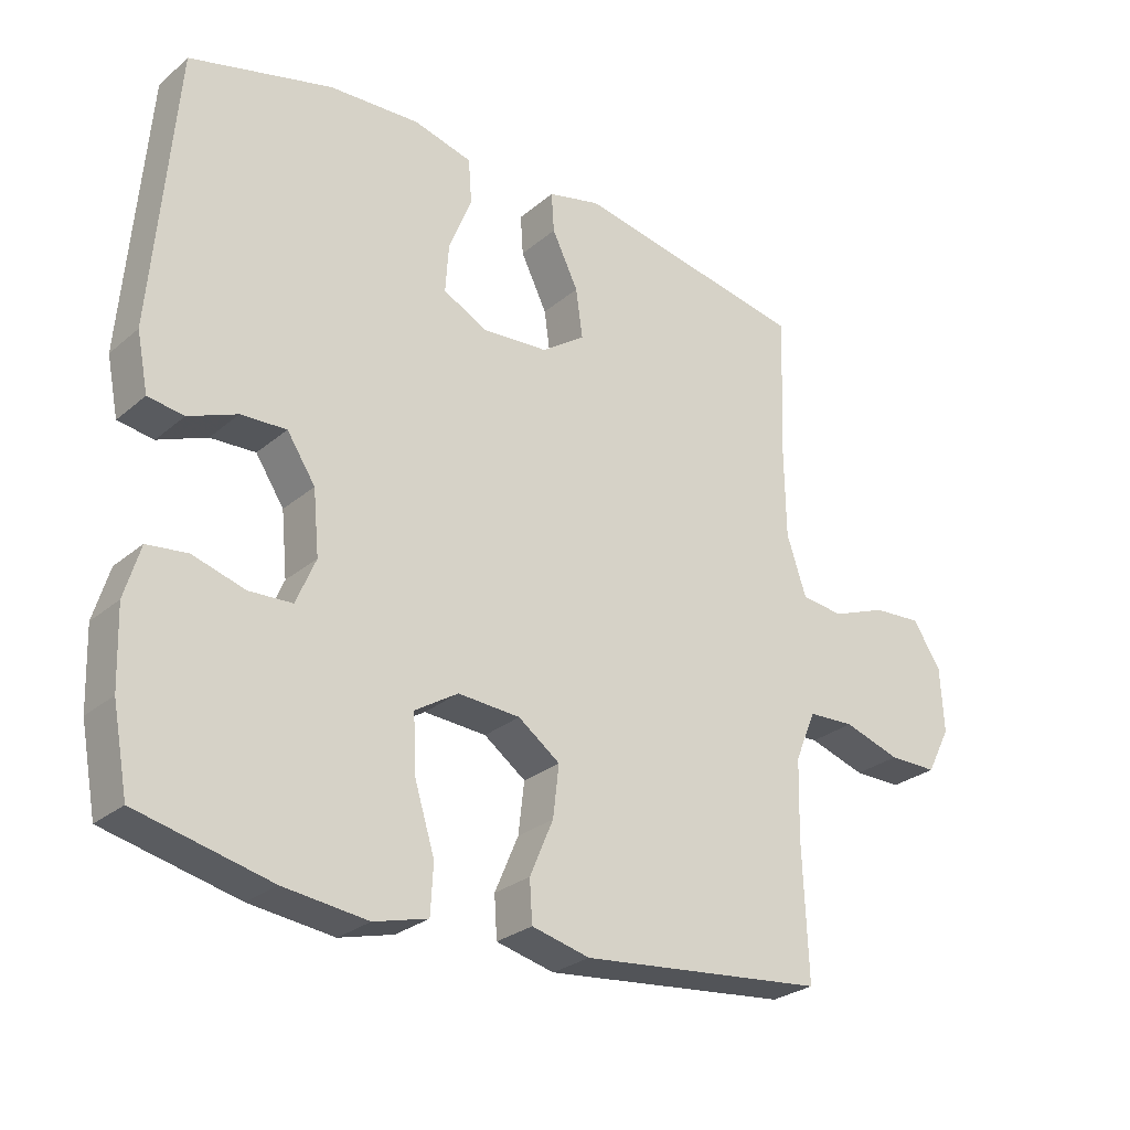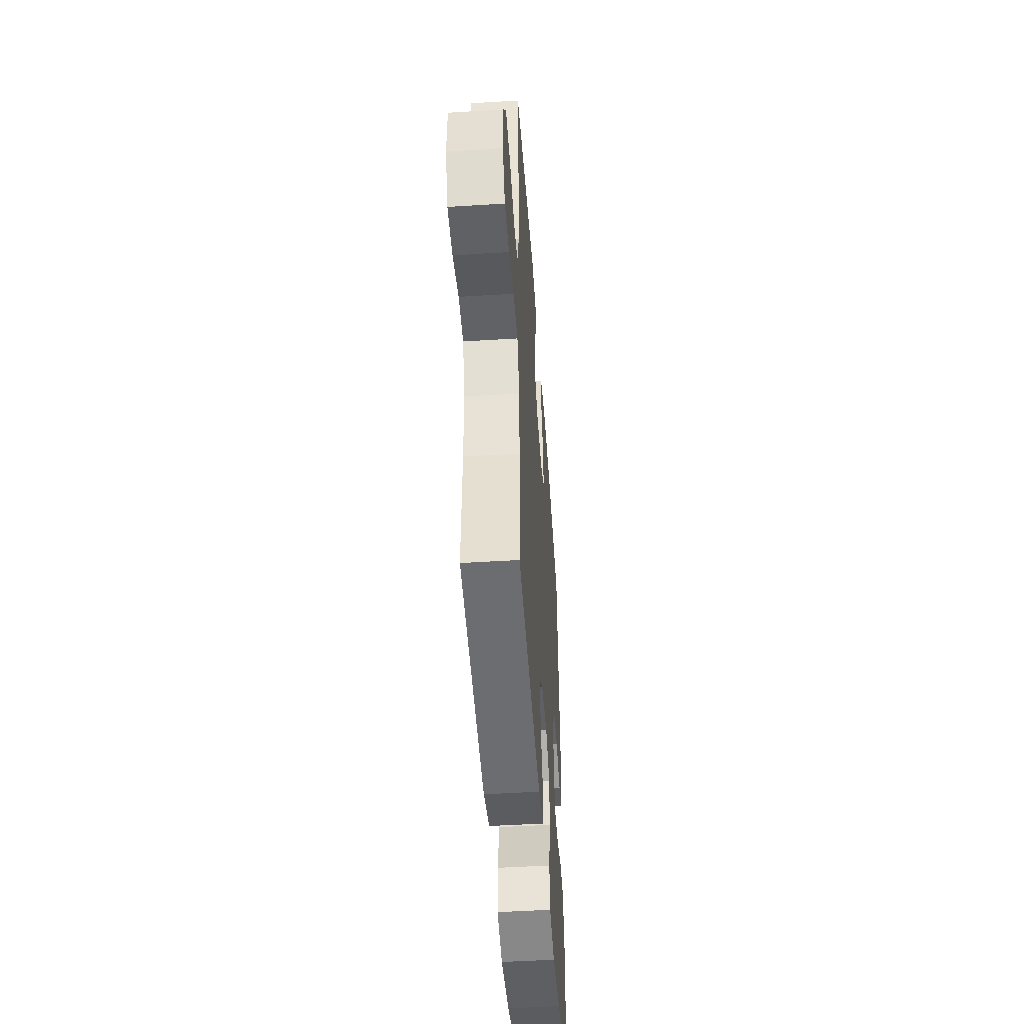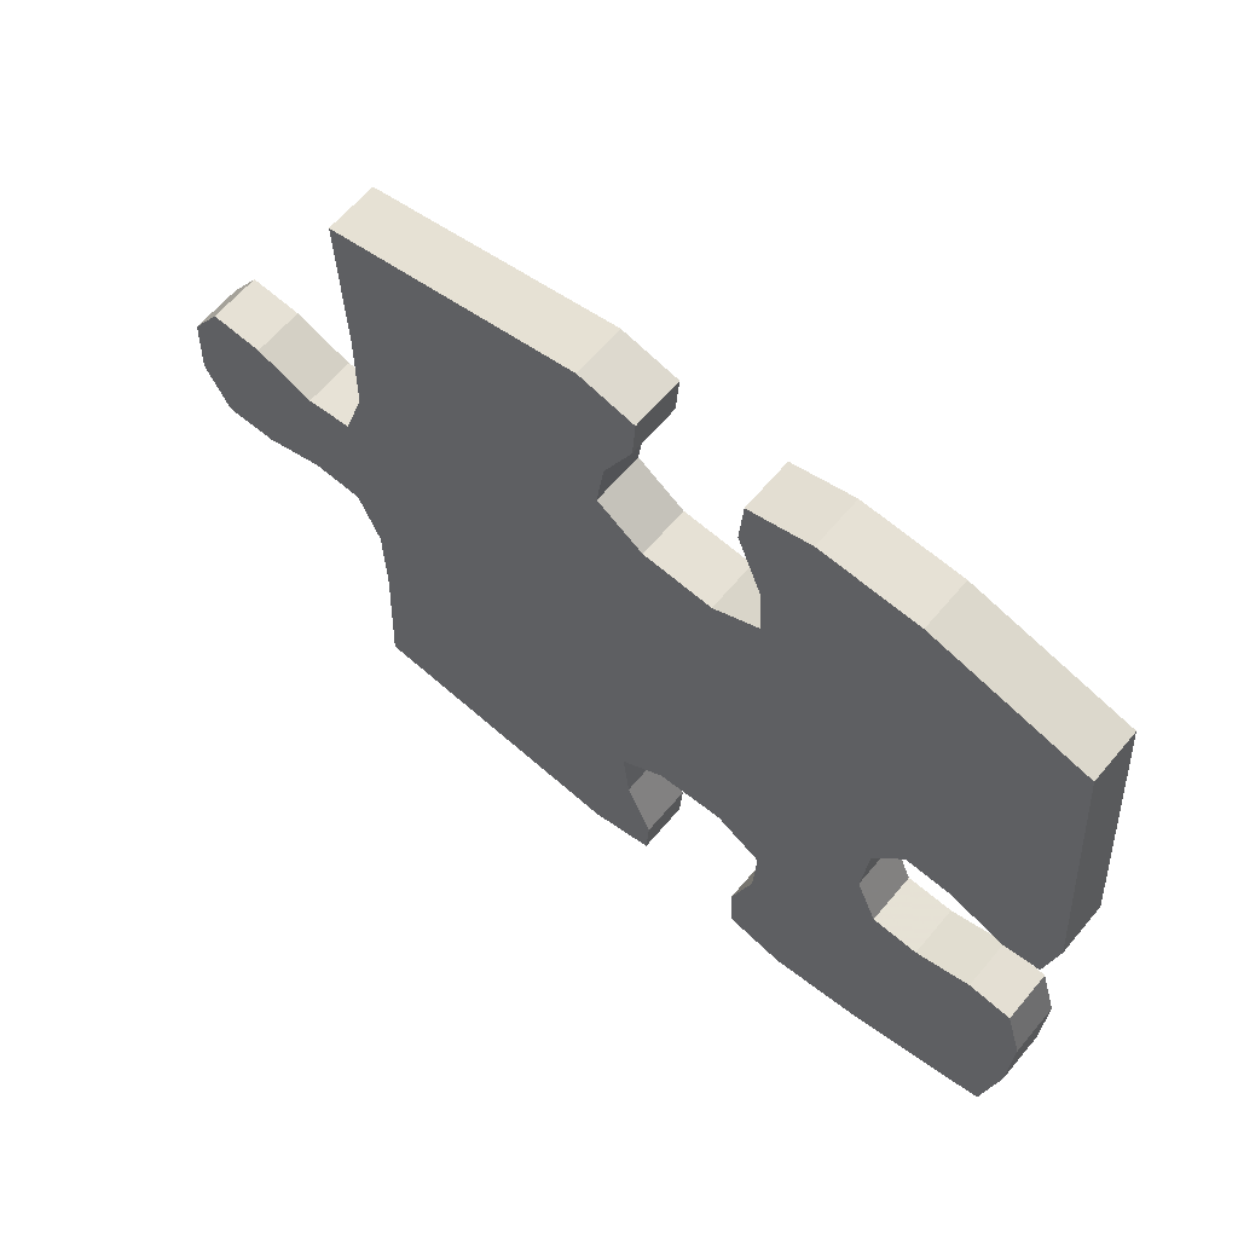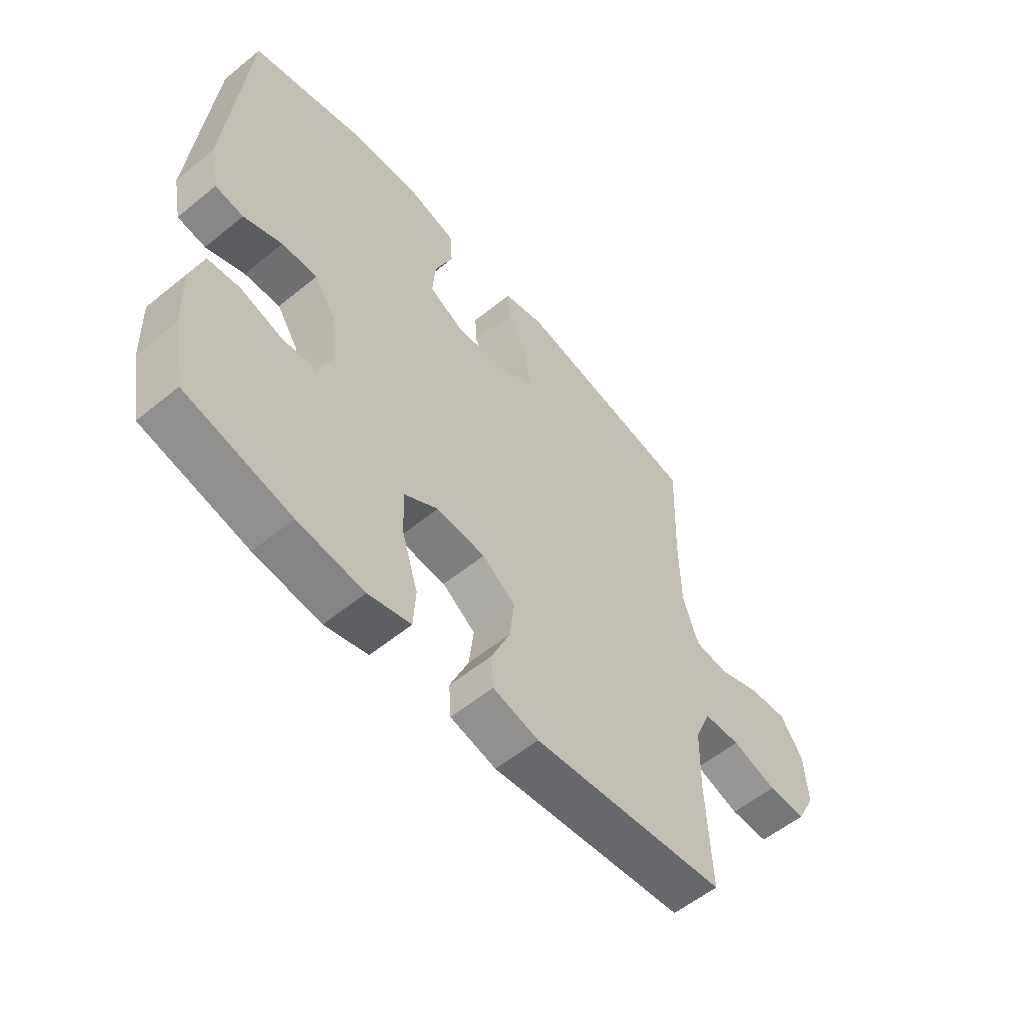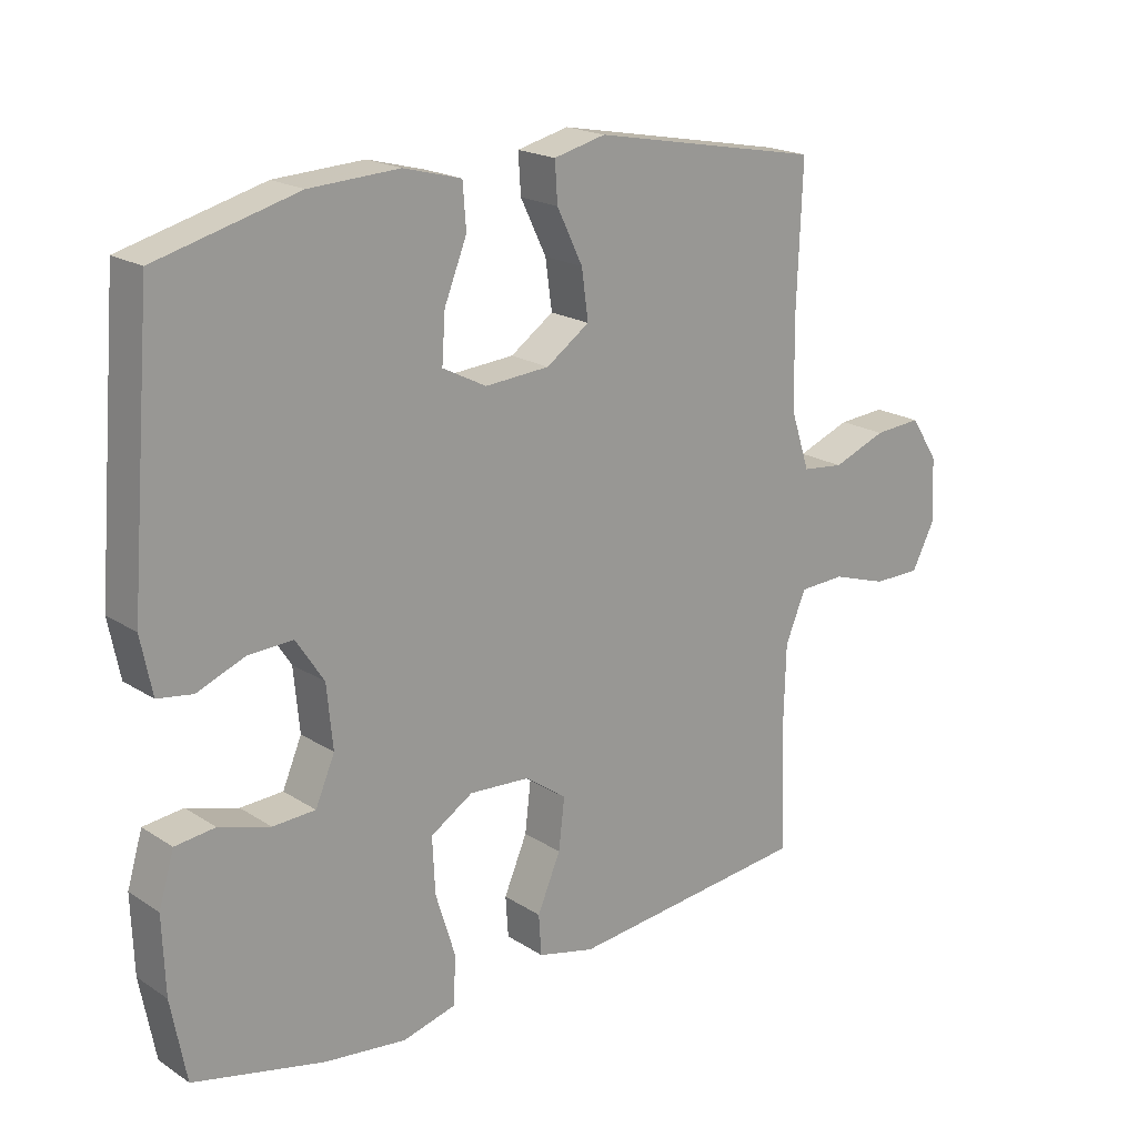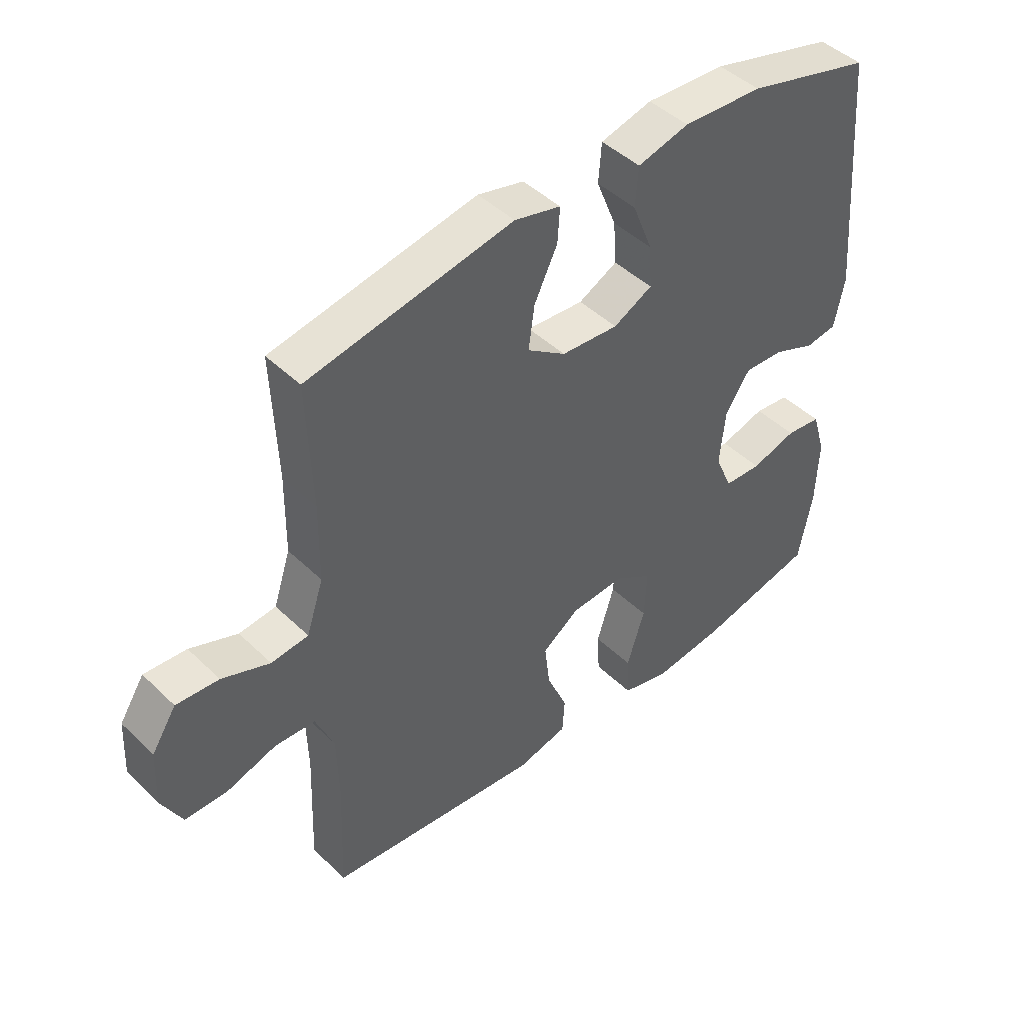
<metadata>
{"format":"obj","ext":"obj","renderer":"f3d","projection":"perspective","resolution":1024,"background":"white","views":[{"elev":-27.3,"azim":-38.2,"up":"+Z"},{"elev":-48.1,"azim":94.0,"up":"+Z"},{"elev":63.0,"azim":-140.0,"up":"+Z"},{"elev":-56.8,"azim":-49.6,"up":"+Z"},{"elev":19.6,"azim":-40.2,"up":"+Z"},{"elev":45.3,"azim":137.8,"up":"+Z"}]}
</metadata>
<code>
v 0.5 0.07 0.5
v 0.492 0.07 0.287
v 0.494 0.07 0.153
v 0.523 0.07 0.065
v 0.586 0.07 0.058
v 0.667 0.07 0.089
v 0.739 0.07 0.094
v 0.781 0.07 0.029
v 0.786 0.07 -0.067
v 0.751 0.07 -0.135
v 0.679 0.07 -0.135
v 0.595 0.07 -0.108
v 0.526 0.07 -0.111
v 0.495 0.07 -0.185
v 0.492 0.07 -0.299
v 0.5 0.07 -0.5
v 0.135 0.07 -0.538
v 0.049 0.07 -0.517
v 0.045 0.07 -0.456
v 0.08 0.07 -0.374
v 0.089 0.07 -0.298
v 0.027 0.07 -0.253
v -0.065 0.07 -0.247
v -0.129 0.07 -0.287
v -0.125 0.07 -0.371
v -0.095 0.07 -0.468
v -0.099 0.07 -0.54
v -0.179 0.07 -0.561
v -0.303 0.07 -0.546
v -0.5 0.07 -0.5
v -0.523 0.07 -0.378
v -0.527 0.07 -0.263
v -0.504 0.07 -0.186
v -0.444 0.07 -0.179
v -0.367 0.07 -0.202
v -0.303 0.07 -0.199
v -0.274 0.07 -0.131
v -0.283 0.07 -0.037
v -0.325 0.07 0.027
v -0.392 0.07 0.024
v -0.464 0.07 -0.005
v -0.517 0.07 0.003
v -0.534 0.07 0.088
v -0.5 0.07 0.5
v -0.288 0.07 0.556
v -0.153 0.07 0.563
v -0.066 0.07 0.54
v -0.061 0.07 0.474
v -0.095 0.07 0.389
v -0.1 0.07 0.317
v -0.034 0.07 0.283
v 0.063 0.07 0.29
v 0.128 0.07 0.335
v 0.118 0.07 0.408
v 0.079 0.07 0.488
v 0.075 0.07 0.547
v 0.153 0.07 0.566
v 0.5 0 0.5
v 0.492 0 0.287
v 0.494 0 0.153
v 0.523 0 0.065
v 0.586 0 0.058
v 0.667 0 0.089
v 0.739 0 0.094
v 0.781 0 0.029
v 0.786 0 -0.067
v 0.751 0 -0.135
v 0.679 0 -0.135
v 0.595 0 -0.108
v 0.526 0 -0.111
v 0.495 0 -0.185
v 0.492 0 -0.299
v 0.5 0 -0.5
v 0.135 0 -0.538
v 0.049 0 -0.517
v 0.045 0 -0.456
v 0.08 0 -0.374
v 0.089 0 -0.298
v 0.027 0 -0.253
v -0.065 0 -0.247
v -0.129 0 -0.287
v -0.125 0 -0.371
v -0.095 0 -0.468
v -0.099 0 -0.54
v -0.179 0 -0.561
v -0.303 0 -0.546
v -0.5 0 -0.5
v -0.523 0 -0.378
v -0.527 0 -0.263
v -0.504 0 -0.186
v -0.444 0 -0.179
v -0.367 0 -0.202
v -0.303 0 -0.199
v -0.274 0 -0.131
v -0.283 0 -0.037
v -0.325 0 0.027
v -0.392 0 0.024
v -0.464 0 -0.005
v -0.517 0 0.003
v -0.534 0 0.088
v -0.5 0 0.5
v -0.288 0 0.556
v -0.153 0 0.563
v -0.066 0 0.54
v -0.061 0 0.474
v -0.095 0 0.389
v -0.1 0 0.317
v -0.034 0 0.283
v 0.063 0 0.29
v 0.128 0 0.335
v 0.118 0 0.408
v 0.079 0 0.488
v 0.075 0 0.547
v 0.153 0 0.566
f 57 1 2
f 56 57 2
f 55 56 2
f 54 55 2
f 53 54 2 3
f 52 53 3 4
f 51 52 4
f 47 48 49
f 46 47 49
f 45 46 49
f 44 45 49
f 43 44 49
f 42 43 49
f 41 42 49
f 40 41 49
f 39 40 49 50
f 38 39 50 51
f 33 34 35
f 32 33 35
f 31 32 35
f 30 31 35
f 29 30 35
f 28 29 35
f 27 28 35
f 26 27 35
f 25 26 35
f 24 25 35 36
f 23 24 36 37
f 18 19 20
f 17 18 20
f 16 17 20
f 15 16 20
f 14 15 20 21
f 13 14 21 22
f 10 11 12
f 9 10 12
f 8 9 12
f 7 8 12
f 6 7 12
f 5 6 12
f 4 5 12 13
f 37 38 51
f 23 37 51
f 22 23 51
f 13 22 51
f 4 13 51
f 59 58 114
f 59 114 113
f 59 113 112
f 59 112 111
f 60 59 111 110
f 61 60 110 109
f 61 109 108
f 106 105 104
f 106 104 103
f 106 103 102
f 106 102 101
f 106 101 100
f 106 100 99
f 106 99 98
f 106 98 97
f 107 106 97 96
f 108 107 96 95
f 92 91 90
f 92 90 89
f 92 89 88
f 92 88 87
f 92 87 86
f 92 86 85
f 92 85 84
f 92 84 83
f 92 83 82
f 93 92 82 81
f 94 93 81 80
f 77 76 75
f 77 75 74
f 77 74 73
f 77 73 72
f 78 77 72 71
f 79 78 71 70
f 69 68 67
f 69 67 66
f 69 66 65
f 69 65 64
f 69 64 63
f 69 63 62
f 70 69 62 61
f 108 95 94
f 108 94 80
f 108 80 79
f 108 79 70
f 108 70 61
f 1 58 59 2
f 2 59 60 3
f 3 60 61 4
f 4 61 62 5
f 5 62 63 6
f 6 63 64 7
f 7 64 65 8
f 8 65 66 9
f 9 66 67 10
f 10 67 68 11
f 11 68 69 12
f 12 69 70 13
f 13 70 71 14
f 14 71 72 15
f 15 72 73 16
f 16 73 74 17
f 17 74 75 18
f 18 75 76 19
f 19 76 77 20
f 20 77 78 21
f 21 78 79 22
f 22 79 80 23
f 23 80 81 24
f 24 81 82 25
f 25 82 83 26
f 26 83 84 27
f 27 84 85 28
f 28 85 86 29
f 29 86 87 30
f 30 87 88 31
f 31 88 89 32
f 32 89 90 33
f 33 90 91 34
f 34 91 92 35
f 35 92 93 36
f 36 93 94 37
f 37 94 95 38
f 38 95 96 39
f 39 96 97 40
f 40 97 98 41
f 41 98 99 42
f 42 99 100 43
f 43 100 101 44
f 44 101 102 45
f 45 102 103 46
f 46 103 104 47
f 47 104 105 48
f 48 105 106 49
f 49 106 107 50
f 50 107 108 51
f 51 108 109 52
f 52 109 110 53
f 53 110 111 54
f 54 111 112 55
f 55 112 113 56
f 56 113 114 57
f 57 114 58 1

</code>
